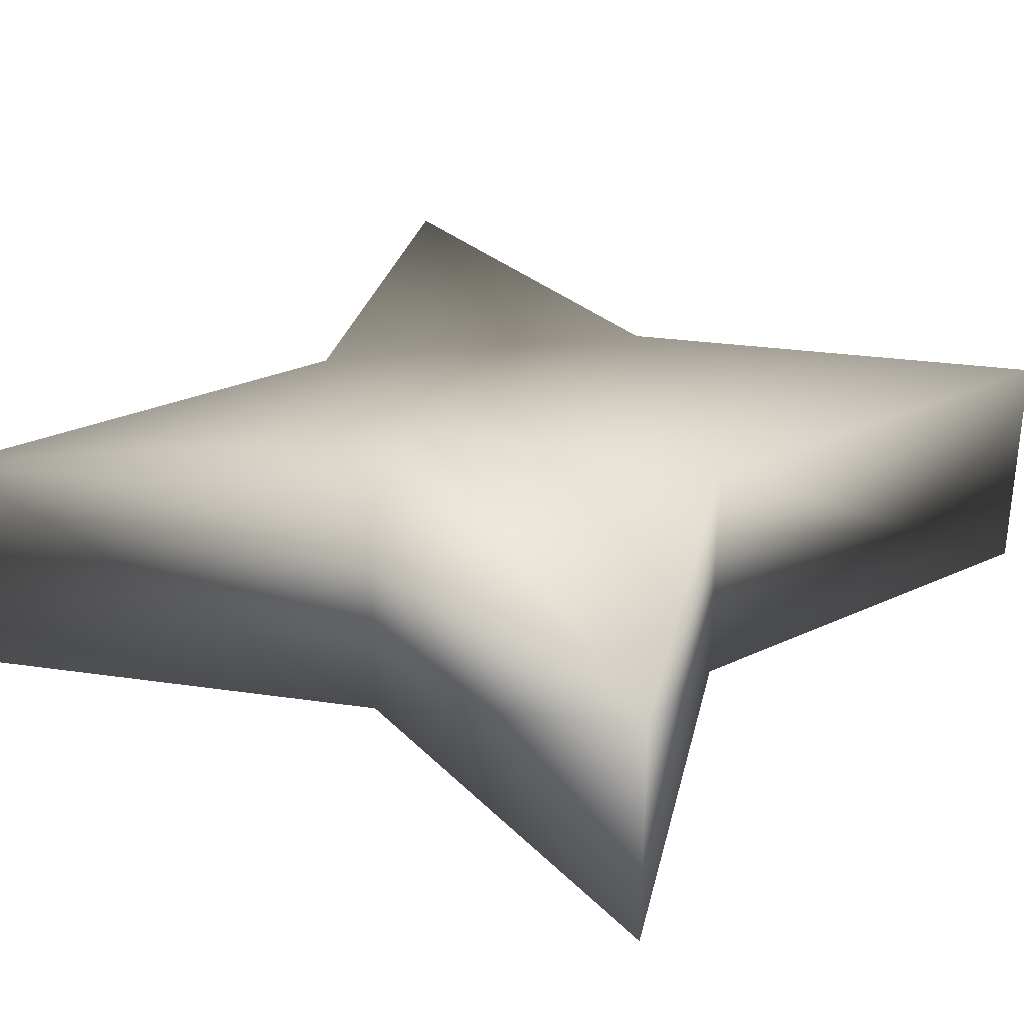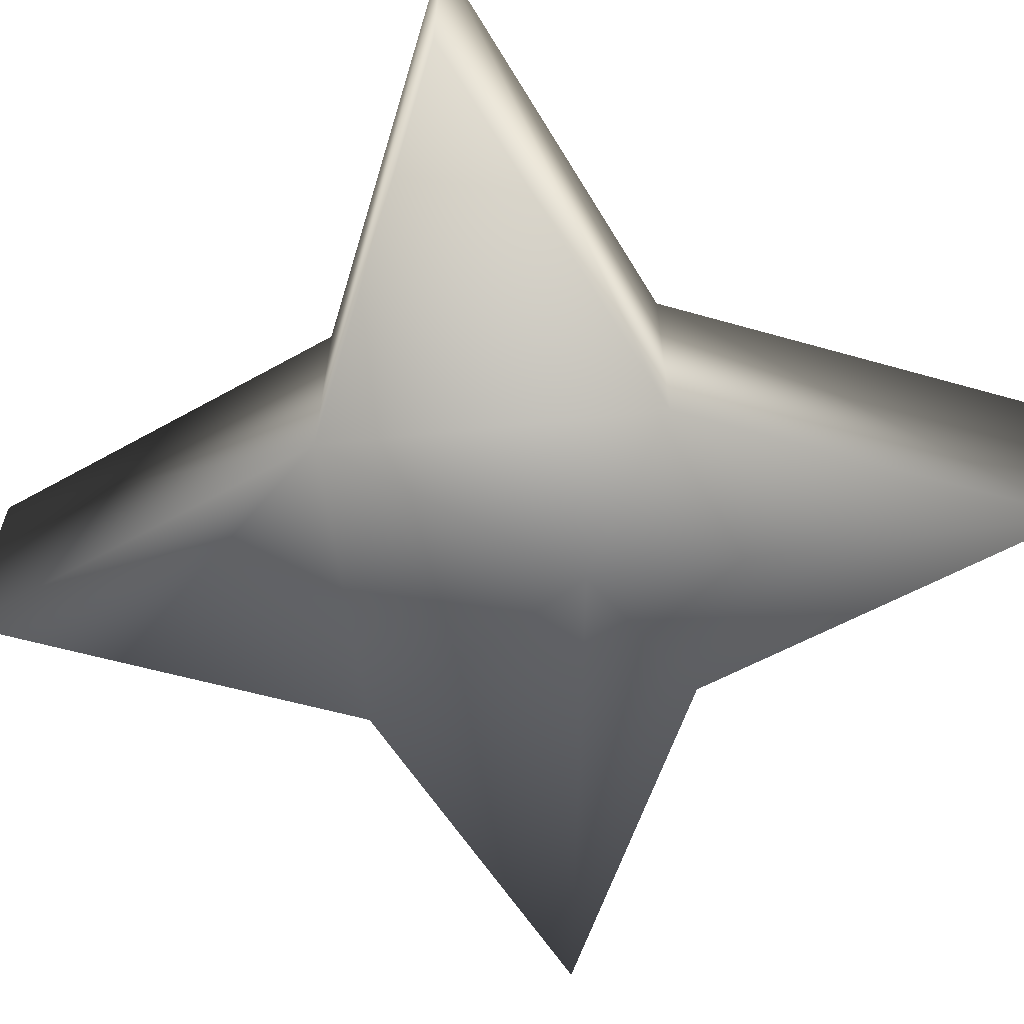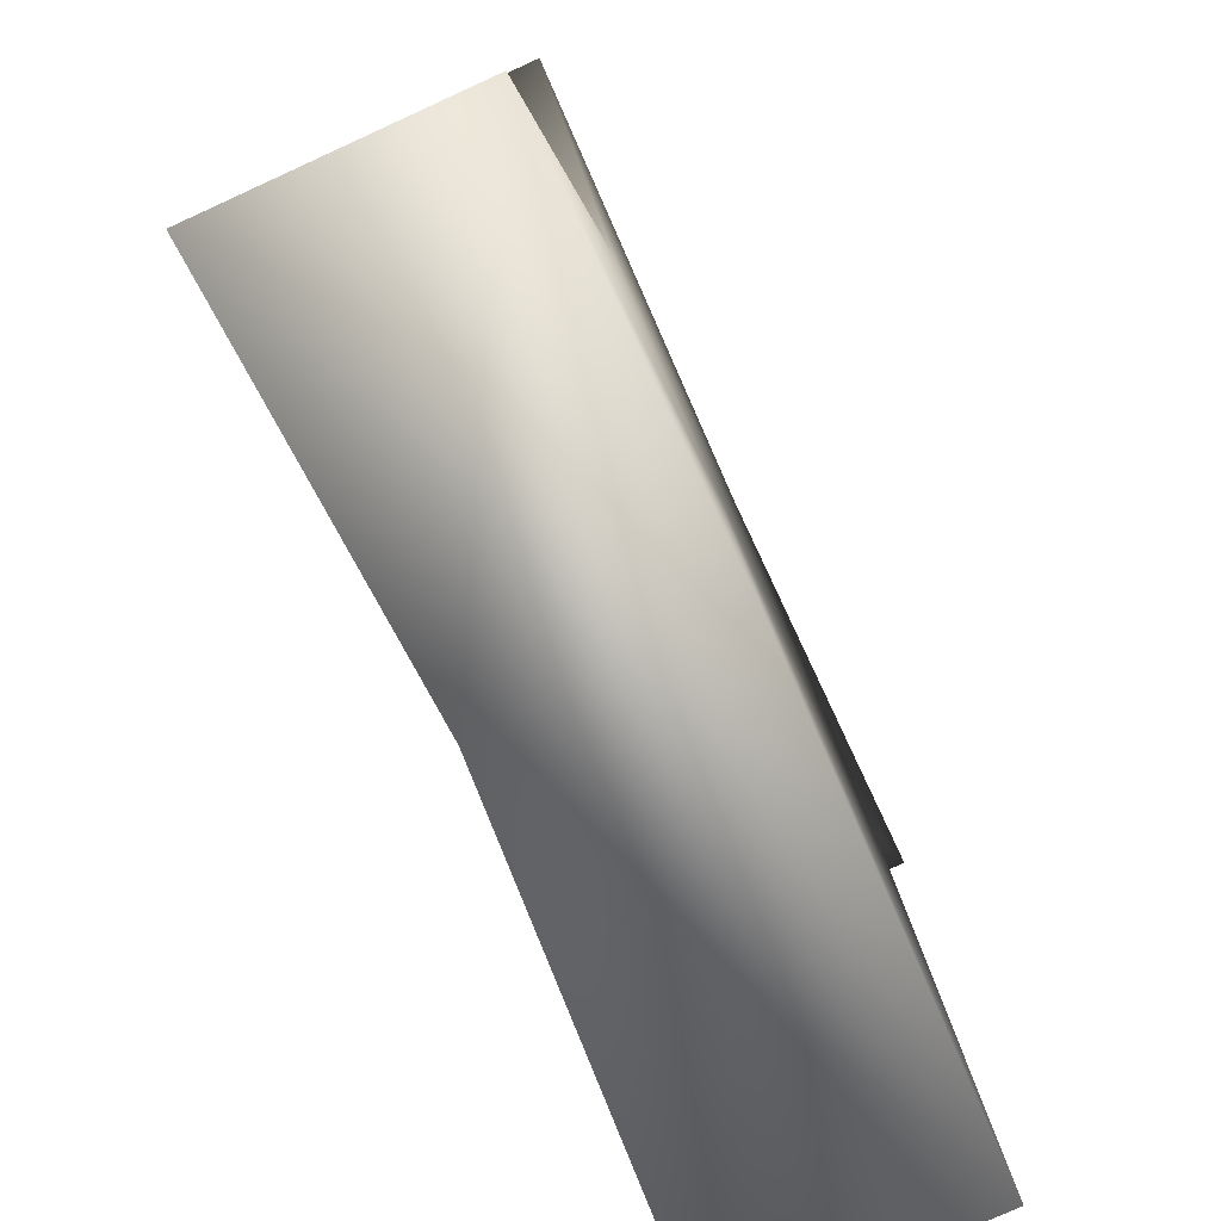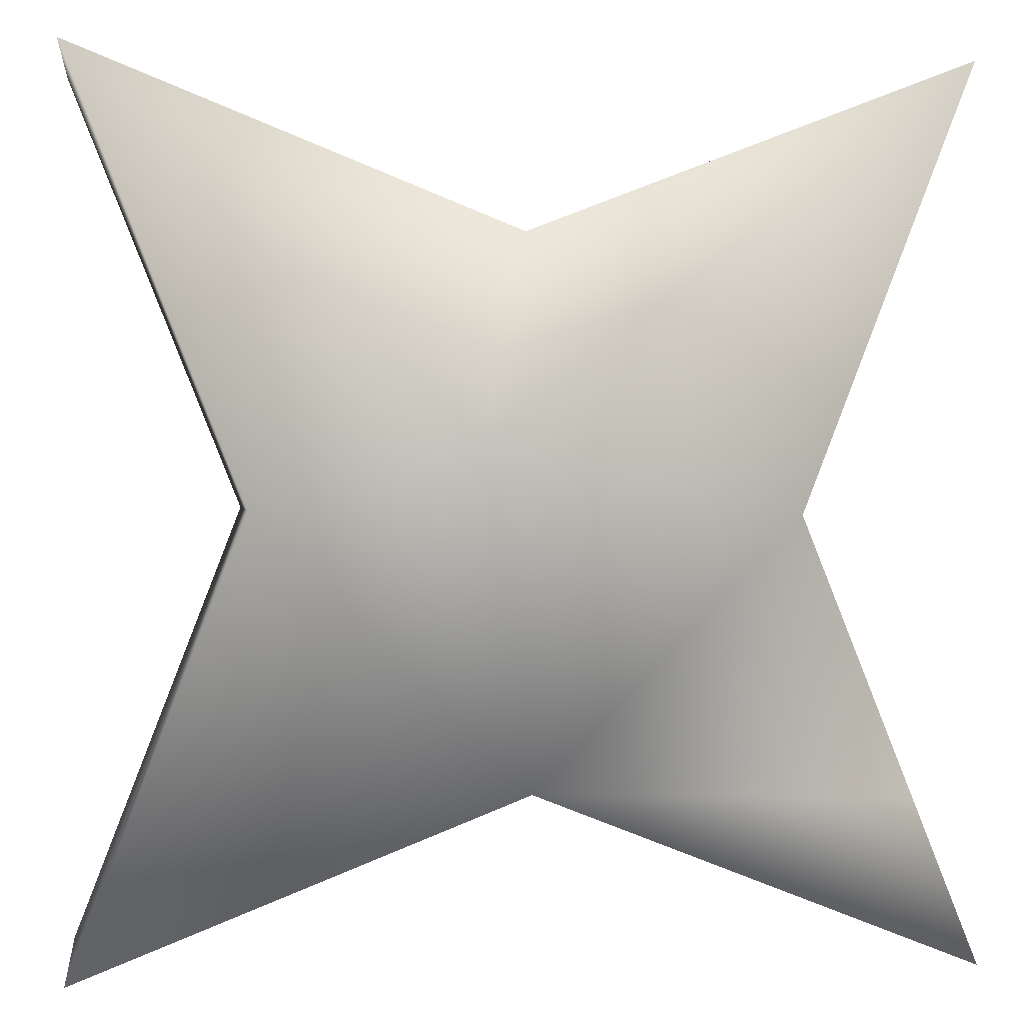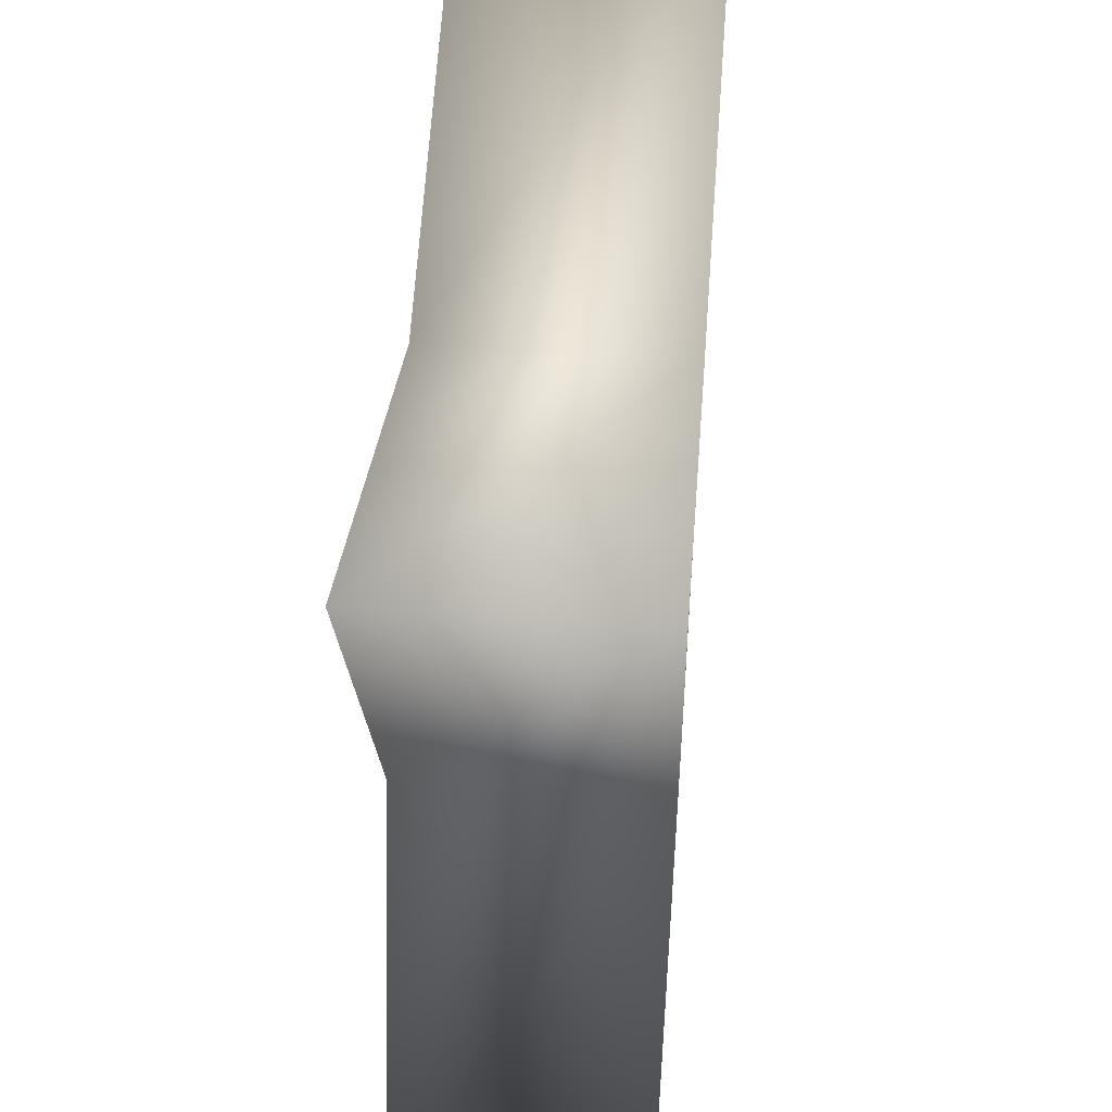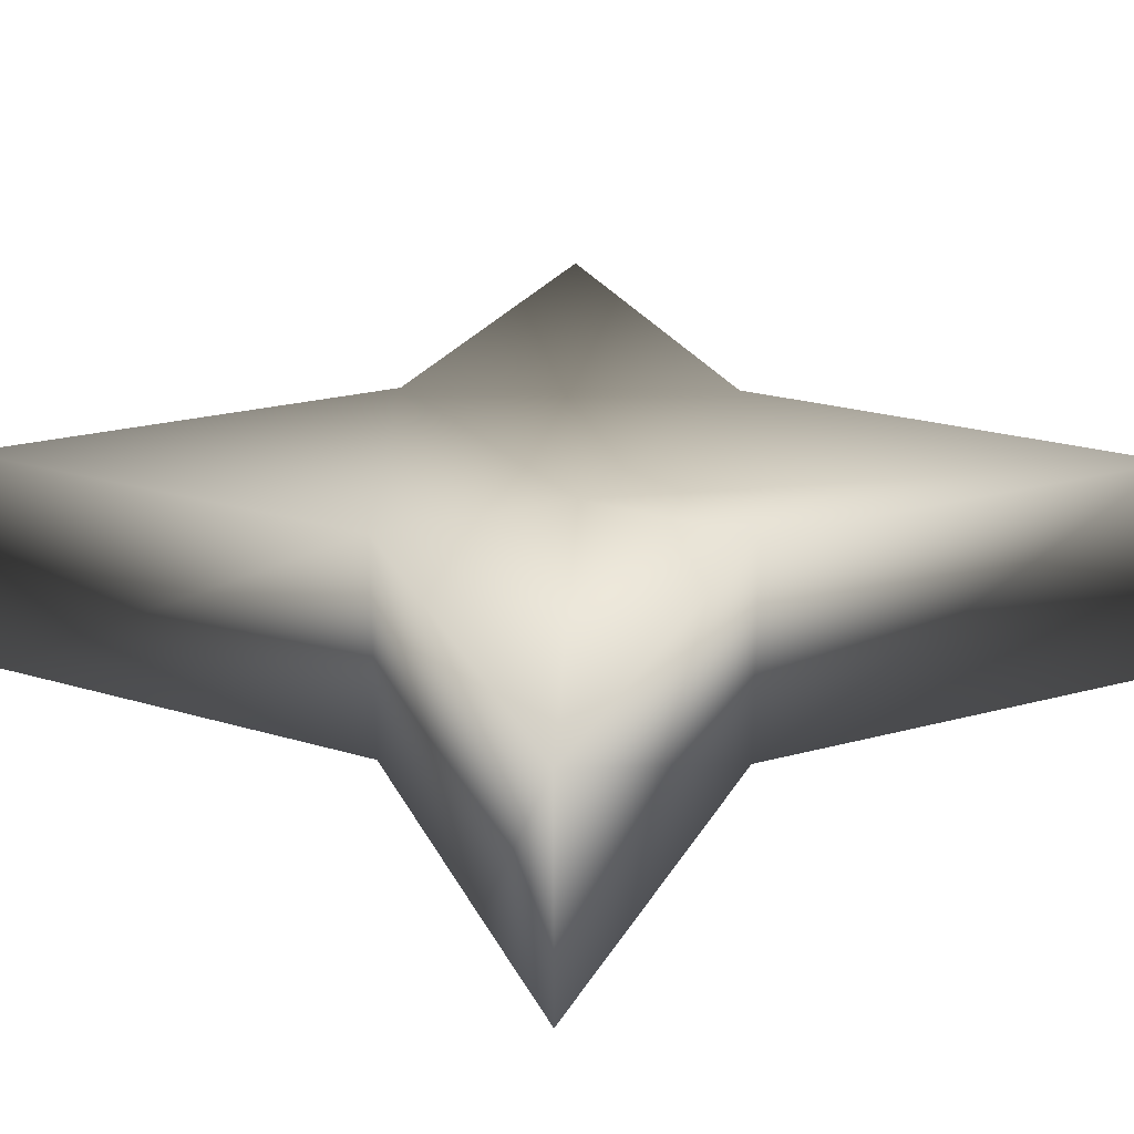
<metadata>
{"format":"obj","ext":"obj","renderer":"f3d","projection":"perspective","resolution":1024,"background":"white","views":[{"elev":28.9,"azim":-146.3,"up":"+Y"},{"elev":-57.7,"azim":-128.2,"up":"+Y"},{"elev":-78.5,"azim":114.6,"up":"+Z"},{"elev":0.9,"azim":-7.8,"up":"+Z"},{"elev":49.0,"azim":-85.4,"up":"+Z"},{"elev":25.9,"azim":136.0,"up":"+Y"}]}
</metadata>
<code>
o Star2
v 0.000187 0.009983 -0.0212
v 0.03461 0.009923 0.03484
v -0.000337 0.009863 0.02126
v 0.005216 0.009955 -0.006733
v -0.02114 0.009871 0.000279
v 0.03498 0.01 -0.03498
v -0.03465 0.009923 -0.03479
v -0.000329 -0.009983 0.02124
v 0.02109 -0.009865 -0.000136
v 0.03501 -0.009845 -0.03501
v -0.035 0.009843 0.035
v -0.03497 -0.01 0.03497
v 0.02108 0.009983 -0.000131
v -0.003548 -0.009947 0.005571
v 0.000194 -0.009864 -0.02121
v 0.02981 -0.009849 -0.02193
v 0.03463 -0.009923 0.03481
v -0.03463 -0.009923 -0.03481
v -0.02113 -0.009981 0.000273
f 15 18 7
f 11 8 3
f 7 5 4
f 4 1 7
f 3 4 5
f 13 4 3
f 3 2 13
f 6 4 13
f 1 4 6
f 3 5 11
f 13 16 6
f 13 9 16
f 6 10 15
f 15 1 6
f 7 1 15
f 7 18 19
f 19 5 7
f 5 12 11
f 5 19 12
f 11 12 8
f 3 8 17
f 17 2 3
f 13 2 17
f 16 10 6
f 13 17 9
f 14 9 17
f 9 14 15
f 15 16 9
f 8 14 17
f 15 10 16
f 12 14 8
f 19 18 15
f 15 14 19
f 14 12 19

</code>
